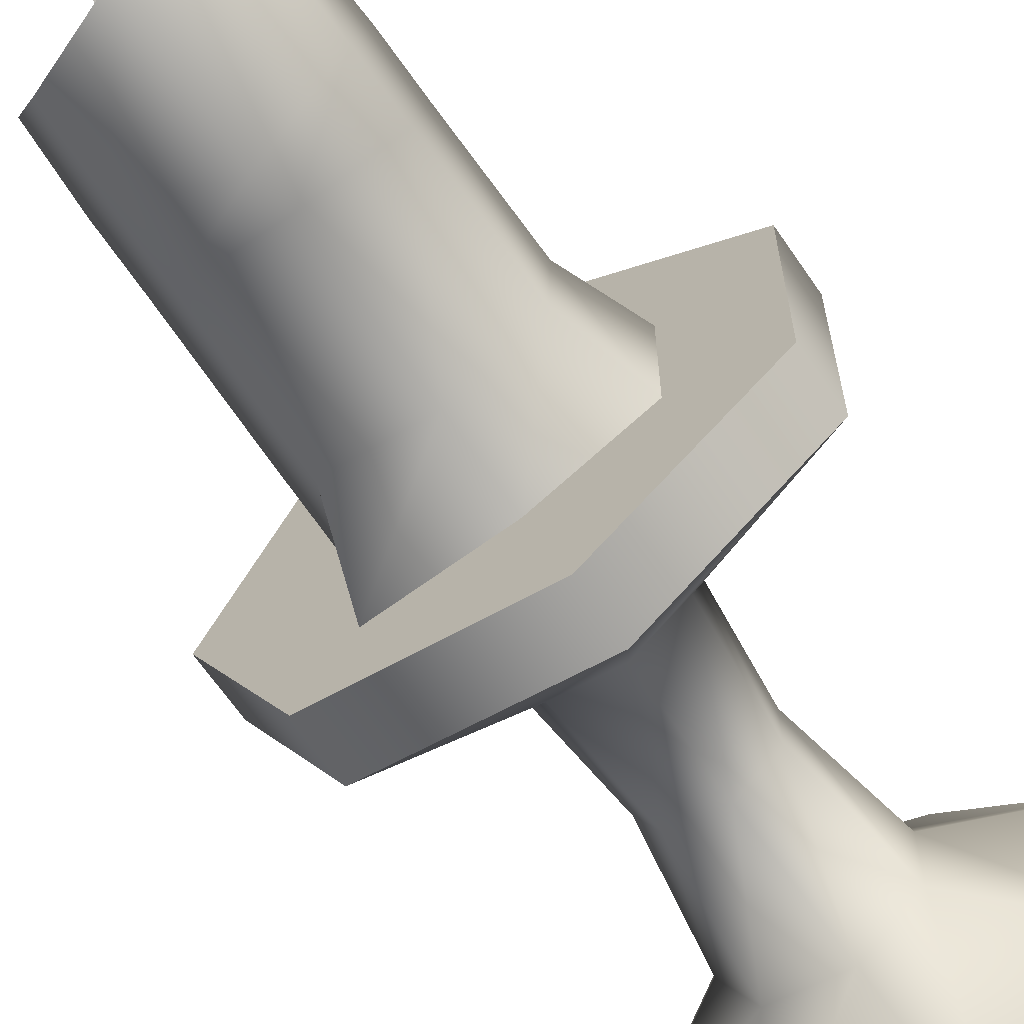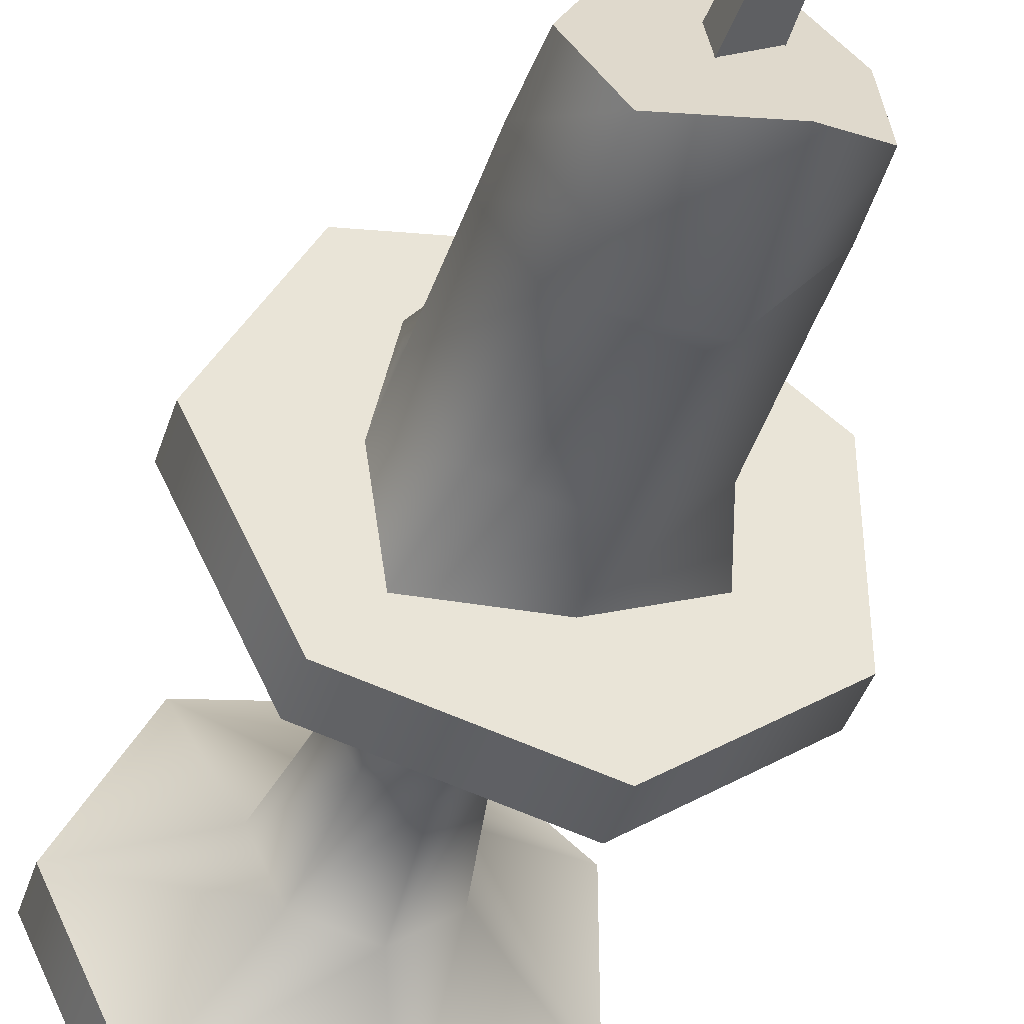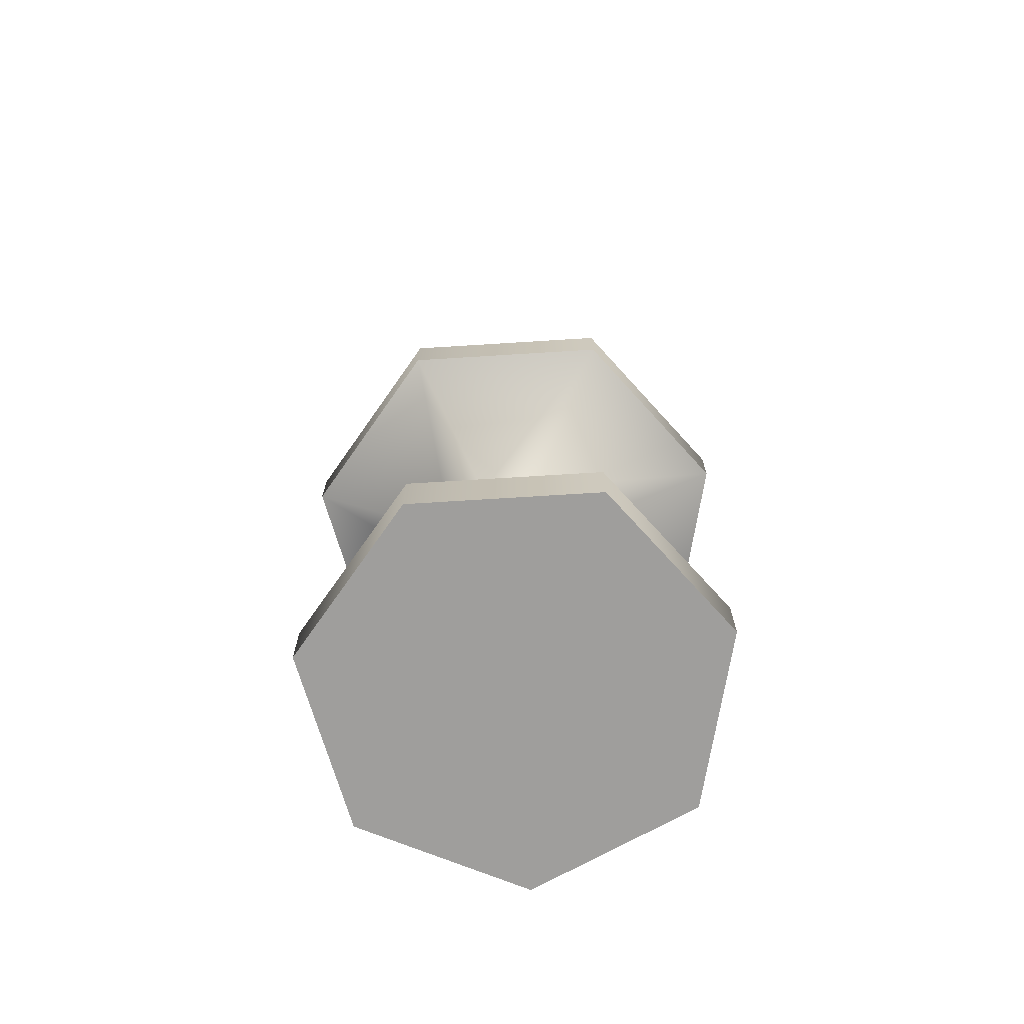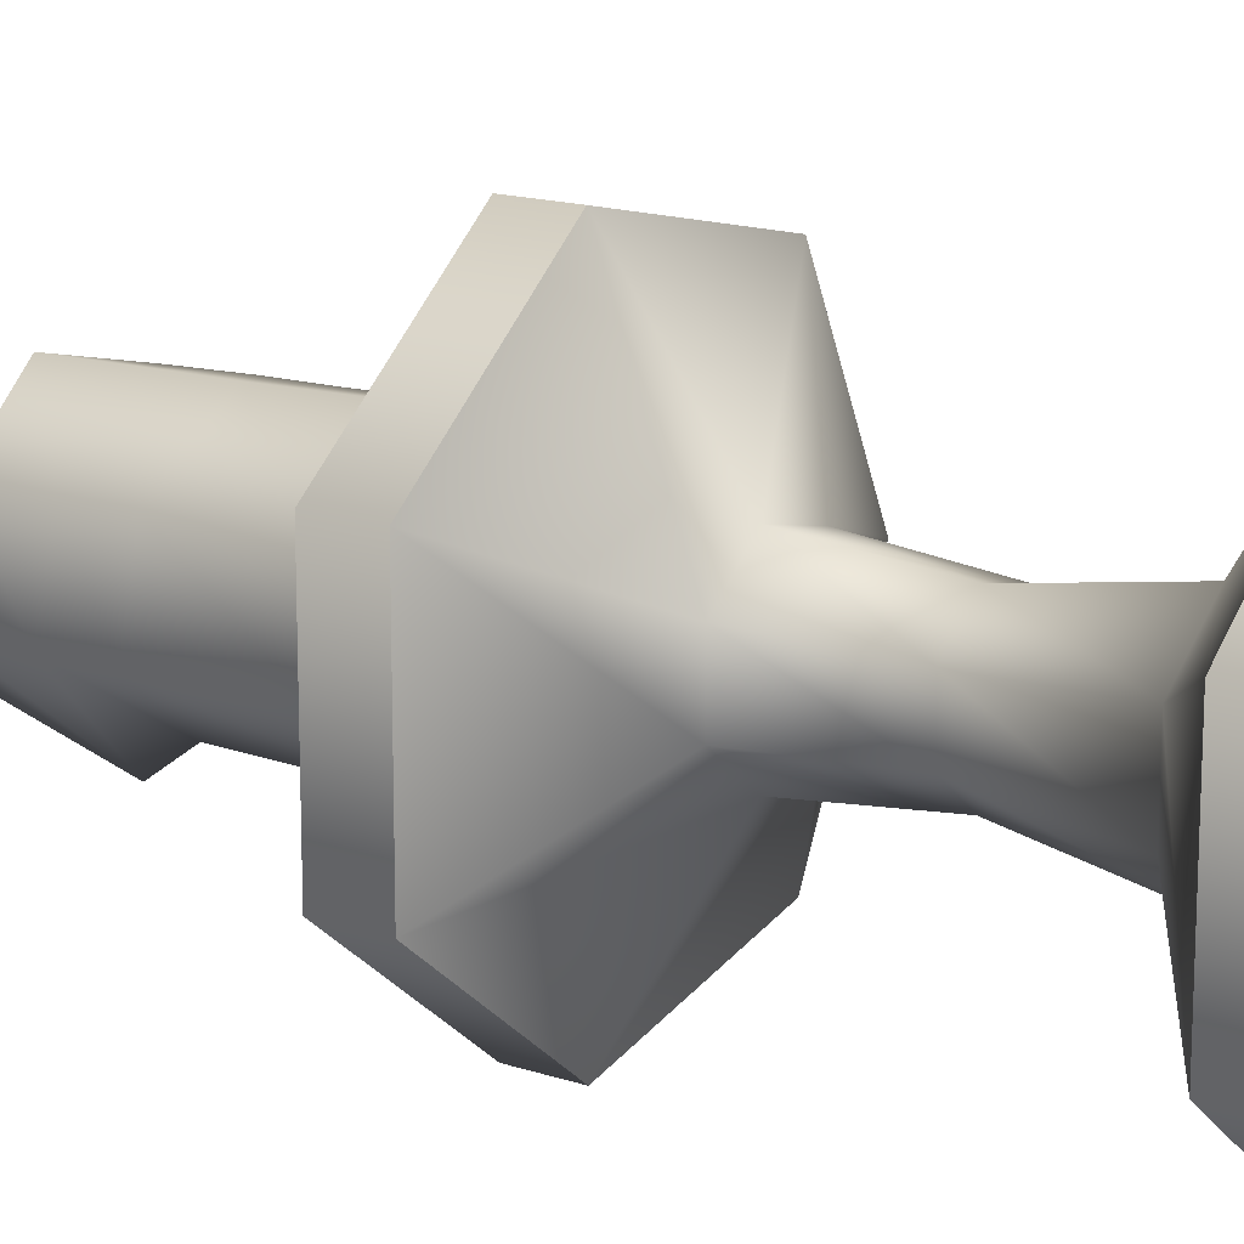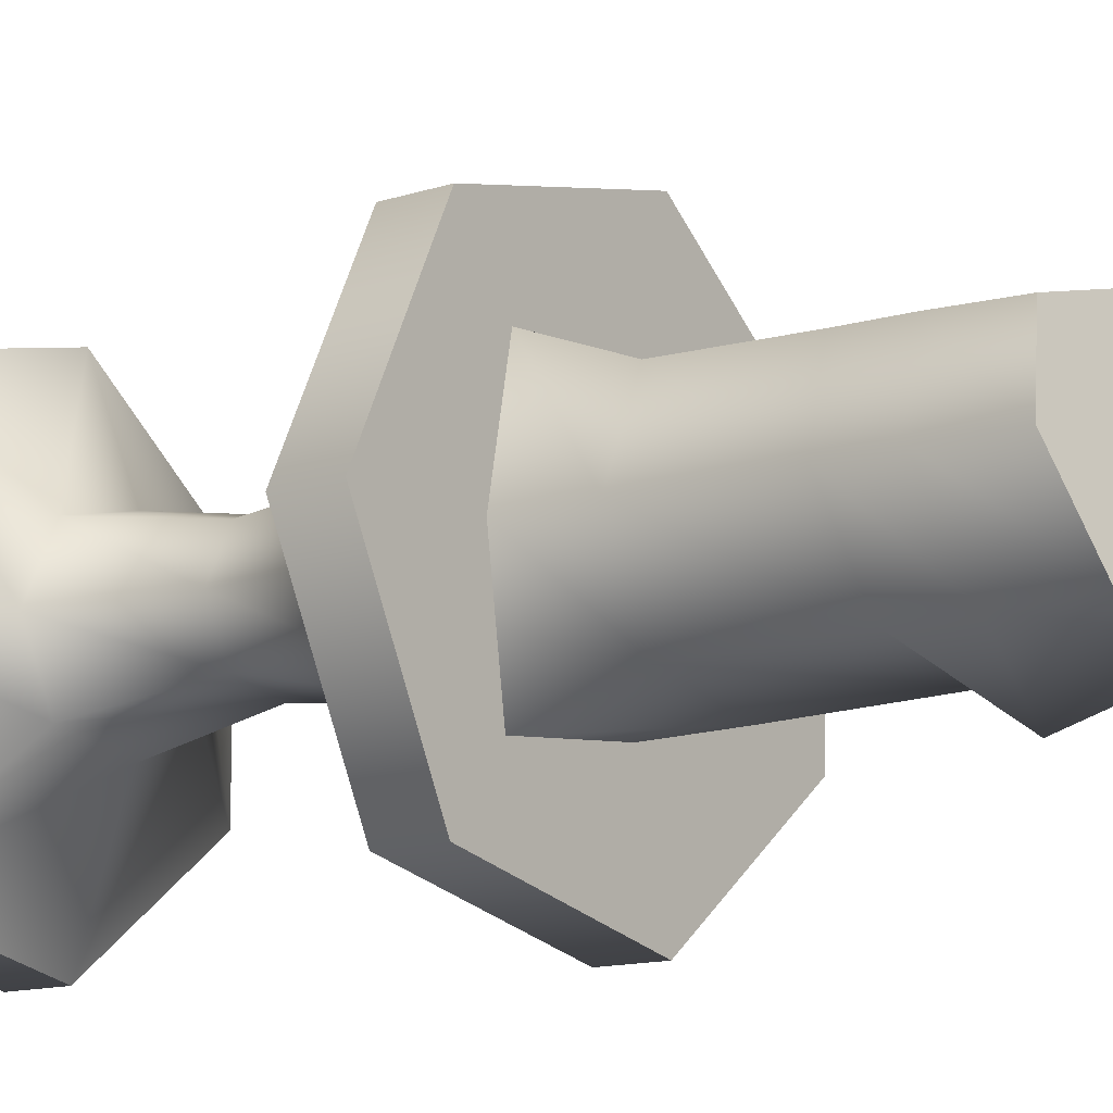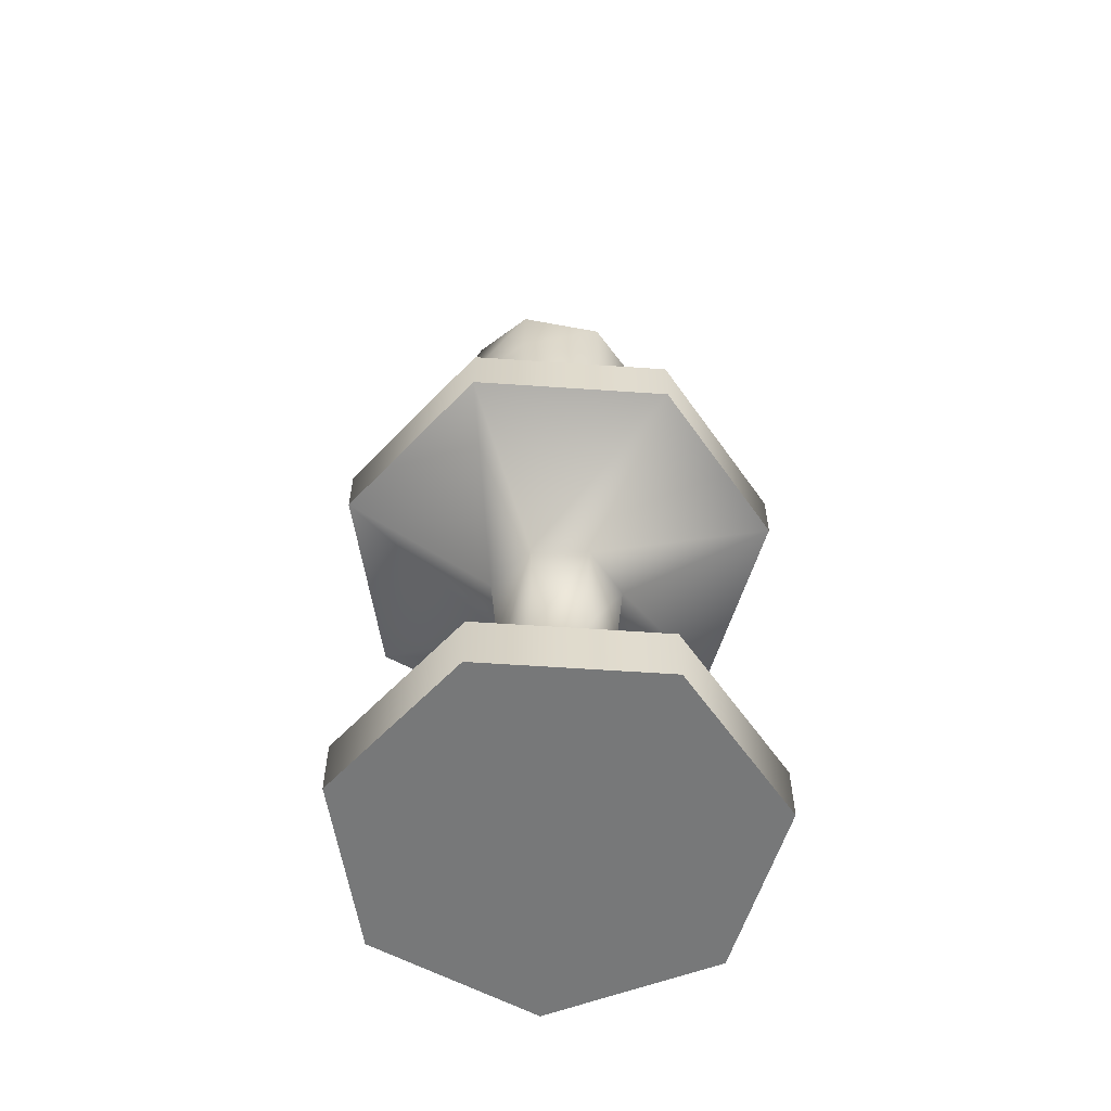
<metadata>
{"format":"obj","ext":"obj","renderer":"f3d","projection":"perspective","resolution":1024,"background":"white","views":[{"elev":-66.1,"azim":34.4,"up":"+Y"},{"elev":-43.1,"azim":-17.7,"up":"+Y"},{"elev":-71.0,"azim":-60.7,"up":"+Z"},{"elev":15.7,"azim":124.8,"up":"+Y"},{"elev":-12.4,"azim":-52.1,"up":"+Y"},{"elev":-57.4,"azim":85.9,"up":"+Z"}]}
</metadata>
<code>
g sword
v -0.03301 0.03209 1.103
v 0.02512 -0.0009138 1.103
v -0.03301 -0.03209 1.103
v 0.08334 -0.3652 -0.6232
v 0.3375 -0.1625 -0.6232
v 0.3375 0.1625 -0.6232
v 0.08334 0.3652 -0.6232
v -0.2335 0.2928 -0.6232
v -0.2335 -0.2928 -0.6232
v -0.3745 2.828e-08 -0.6232
v 0.02955 0.1733 0.8839
v 0.1495 0.07672 0.8735
v 0.1495 -0.07672 0.9116
v 0.02955 -0.1671 0.9871
v -0.12 0.1382 0.8582
v -0.12 -0.1382 0.9269
v -0.1866 4.389e-08 0.8925
v 0.03386 -0.001189 0.8714
v -0.04174 -0.04174 0.8714
v -0.03301 -0.03209 1.103
v 0.02512 -0.0009138 1.103
v -0.04174 -0.04174 0.8714
v -0.04174 0.04174 0.8714
v -0.03301 0.03209 1.103
v -0.03301 -0.03209 1.103
v -0.04174 0.04174 0.8714
v 0.03386 -0.001189 0.8714
v 0.02512 -0.0009138 1.103
v -0.03301 0.03209 1.103
v -0.3745 2.828e-08 -0.6232
v -0.2335 0.2928 -0.6232
v -0.2335 0.2928 -0.5185
v -0.3745 2.828e-08 -0.5185
v 0.08334 0.3652 -0.5185
v -0.2335 -0.2928 -0.6232
v 0.08334 0.3652 -0.6232
v -0.2335 -0.2928 -0.5185
v 0.3375 0.1625 -0.5185
v 0.08334 -0.3652 -0.6232
v 0.3375 0.1625 -0.6232
v 0.08334 -0.3652 -0.5185
v 0.3375 -0.1625 -0.5185
v 0.3375 -0.1625 -0.6232
v 0.09157 0.3946 0.1996
v -0.2509 0.3165 0.2972
v -0.2509 0.3165 0.1996
v 0.09157 0.3946 0.2972
v -0.4033 6.025e-08 0.2972
v 0.3662 0.1756 0.1996
v -0.4033 6.025e-08 0.1996
v 0.3662 0.1756 0.2972
v -0.2509 -0.3165 0.2972
v 0.3662 -0.1756 0.1996
v -0.2509 -0.3165 0.1996
v 0.3662 -0.1756 0.2972
v 0.09157 -0.3946 0.2972
v 0.09157 -0.3946 0.1996
v -0.09018 0.09757 0.07144
v -0.2509 0.3165 0.1996
v -0.4033 6.025e-08 0.1996
v -0.1372 3.938e-08 0.07144
v -0.2509 -0.3165 0.1996
v 0.0154 0.1217 0.07144
v 0.09157 0.3946 0.1996
v -0.09018 -0.09757 0.07144
v 0.09157 -0.3946 0.1996
v 0.1001 0.05415 0.07144
v 0.3662 0.1756 0.1996
v 0.0154 -0.1217 0.07144
v 0.3662 -0.1756 0.1996
v 0.1001 -0.05415 0.07144
v 0.009616 0.1009 -0.1421
v -0.07796 0.08094 -0.1421
v -0.1169 3.815e-08 -0.1421
v 0.07985 0.04492 -0.1421
v -0.07796 -0.08094 -0.1421
v 0.07985 -0.04492 -0.1421
v 0.009616 -0.1009 -0.1421
v -0.1015 0.1129 -0.3705
v 0.02075 0.1408 -0.3705
v 0.1188 0.06267 -0.3705
v -0.1558 4.121e-08 -0.3705
v -0.1015 -0.1129 -0.3705
v 0.02075 -0.1408 -0.3705
v 0.1188 -0.06267 -0.3705
v 0.08334 0.3652 -0.5185
v -0.2335 0.2928 -0.5185
v 0.3375 0.1625 -0.5185
v -0.3745 2.828e-08 -0.5185
v 0.3375 -0.1625 -0.5185
v -0.2335 -0.2928 -0.5185
v 0.08334 -0.3652 -0.5185
v -0.2509 -0.3165 0.2972
v 0.03326 -0.1857 0.2972
v 0.09157 -0.3946 0.2972
v -0.1701 -0.2064 0.2972
v 0.2075 -0.1032 0.2972
v -0.4033 6.025e-08 0.2972
v 0.3662 -0.1756 0.2972
v -0.1996 4.487e-08 0.2972
v 0.2075 0.1032 0.2972
v -0.2509 0.3165 0.2972
v 0.3662 0.1756 0.2972
v -0.1614 0.1946 0.2972
v 0.03326 0.1857 0.2972
v 0.09157 0.3946 0.2972
v -0.1931 4.3e-08 0.7645
v -0.1866 4.389e-08 0.8925
v -0.12 -0.1382 0.9269
v -0.1239 -0.1415 0.7941
v 0.02955 -0.1671 0.9871
v -0.1239 0.1415 0.7349
v -0.12 0.1382 0.8582
v 0.03141 -0.231 0.7621
v 0.1495 -0.07672 0.9116
v 0.03141 0.1765 0.7276
v 0.02955 0.1733 0.8839
v 0.156 -0.07854 0.7809
v 0.1495 0.07672 0.8735
v 0.156 0.07854 0.7481
v -0.1245 0.1426 0.6363
v -0.1941 4.328e-08 0.6615
v -0.1245 -0.1426 0.6867
v 0.03169 0.1779 0.6301
v 0.03169 -0.1779 0.6929
v 0.157 -0.07915 0.6754
v 0.157 0.07915 0.6475
v -0.1983 4.45e-08 0.4332
v -0.1271 0.1474 0.4274
v -0.1271 -0.1474 0.439
v 0.0329 0.1839 0.4259
v 0.0329 -0.1839 0.4405
v 0.1612 0.08182 0.43
v 0.1612 -0.08182 0.4364
v -0.1614 0.1946 0.2972
v 0.03326 0.1857 0.2972
v -0.1996 4.487e-08 0.2972
v 0.2075 0.1032 0.2972
v -0.1701 -0.2064 0.2972
v 0.2075 -0.1032 0.2972
v 0.03326 -0.1857 0.2972
g sword_0
f 3 2 1
f 6 5 4
f 4 7 6
f 4 8 7
f 4 9 8
f 9 10 8
f 13 12 11
f 11 14 13
f 11 15 14
f 15 16 14
f 15 17 16
f 20 19 18
f 21 20 18
f 24 23 22
f 25 24 22
f 28 27 26
f 29 28 26
f 32 31 30
f 33 32 30
f 32 34 31
f 33 30 35
f 34 36 31
f 37 33 35
f 34 38 36
f 37 35 39
f 38 40 36
f 41 37 39
f 38 42 40
f 41 39 43
f 42 43 40
f 42 41 43
f 46 45 44
f 45 47 44
f 48 45 46
f 44 47 49
f 50 48 46
f 47 51 49
f 52 48 50
f 49 51 53
f 54 52 50
f 51 55 53
f 56 52 54
f 53 55 57
f 57 56 54
f 55 56 57
f 60 59 58
f 61 60 58
f 62 60 61
f 58 59 63
f 59 64 63
f 65 62 61
f 66 62 65
f 63 64 67
f 64 68 67
f 69 66 65
f 70 66 69
f 68 70 71
f 67 68 71
f 71 70 69
f 58 63 72
f 61 58 73
f 73 58 72
f 65 61 74
f 74 61 73
f 63 67 75
f 72 63 75
f 69 65 76
f 76 65 74
f 67 71 77
f 75 67 77
f 71 69 78
f 78 69 76
f 77 71 78
f 74 73 79
f 73 72 80
f 79 73 80
f 72 75 81
f 80 72 81
f 76 74 82
f 82 74 79
f 78 76 83
f 83 76 82
f 77 78 84
f 84 78 83
f 75 77 85
f 81 75 85
f 85 77 84
f 79 80 86
f 87 79 86
f 82 79 87
f 86 80 88
f 80 81 88
f 89 82 87
f 83 82 89
f 88 81 90
f 81 85 90
f 91 83 89
f 84 83 91
f 90 85 92
f 92 84 91
f 85 84 92
f 95 94 93
f 94 96 93
f 97 94 95
f 93 96 98
f 99 97 95
f 96 100 98
f 101 97 99
f 98 100 102
f 103 101 99
f 100 104 102
f 105 101 103
f 102 104 106
f 106 105 103
f 104 105 106
f 109 108 107
f 110 109 107
f 111 109 110
f 107 108 112
f 108 113 112
f 114 111 110
f 115 111 114
f 112 113 116
f 113 117 116
f 118 115 114
f 119 115 118
f 117 119 120
f 116 117 120
f 120 119 118
f 107 112 121
f 110 107 122
f 122 107 121
f 114 110 123
f 123 110 122
f 112 116 124
f 121 112 124
f 118 114 125
f 125 114 123
f 120 118 126
f 126 118 125
f 116 120 127
f 124 116 127
f 127 120 126
f 123 122 128
f 122 121 129
f 128 122 129
f 125 123 130
f 130 123 128
f 121 124 131
f 129 121 131
f 126 125 132
f 132 125 130
f 124 127 133
f 131 124 133
f 127 126 134
f 134 126 132
f 133 127 134
f 128 129 135
f 135 129 136
f 129 131 136
f 137 128 135
f 130 128 137
f 136 131 138
f 131 133 138
f 139 130 137
f 132 130 139
f 138 133 140
f 133 134 140
f 141 132 139
f 140 134 141
f 134 132 141

</code>
